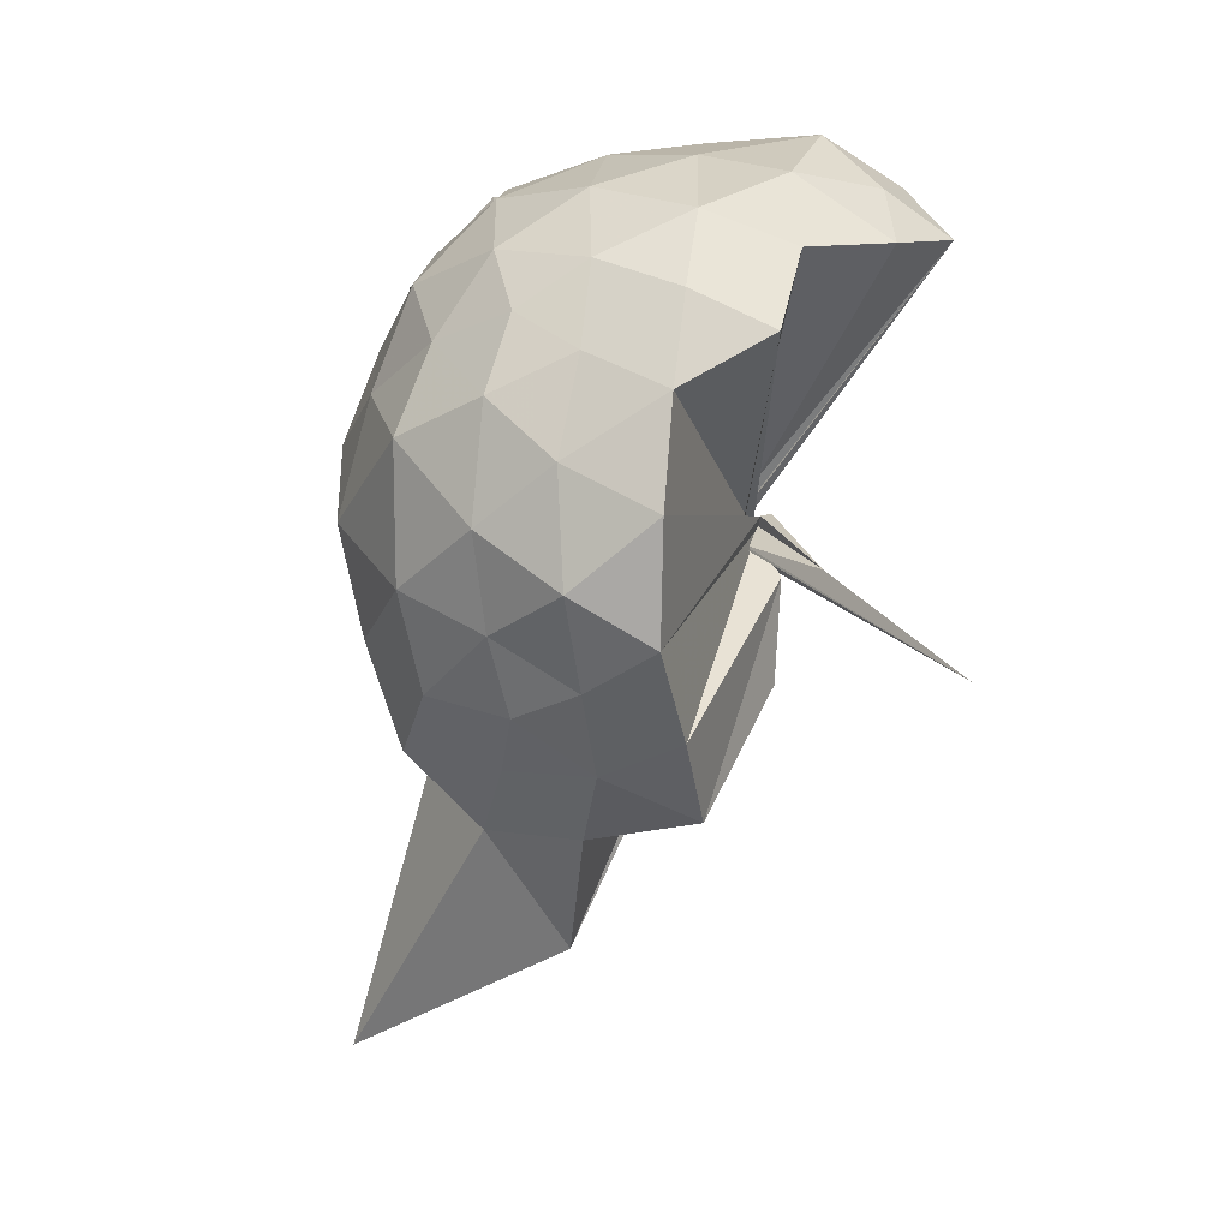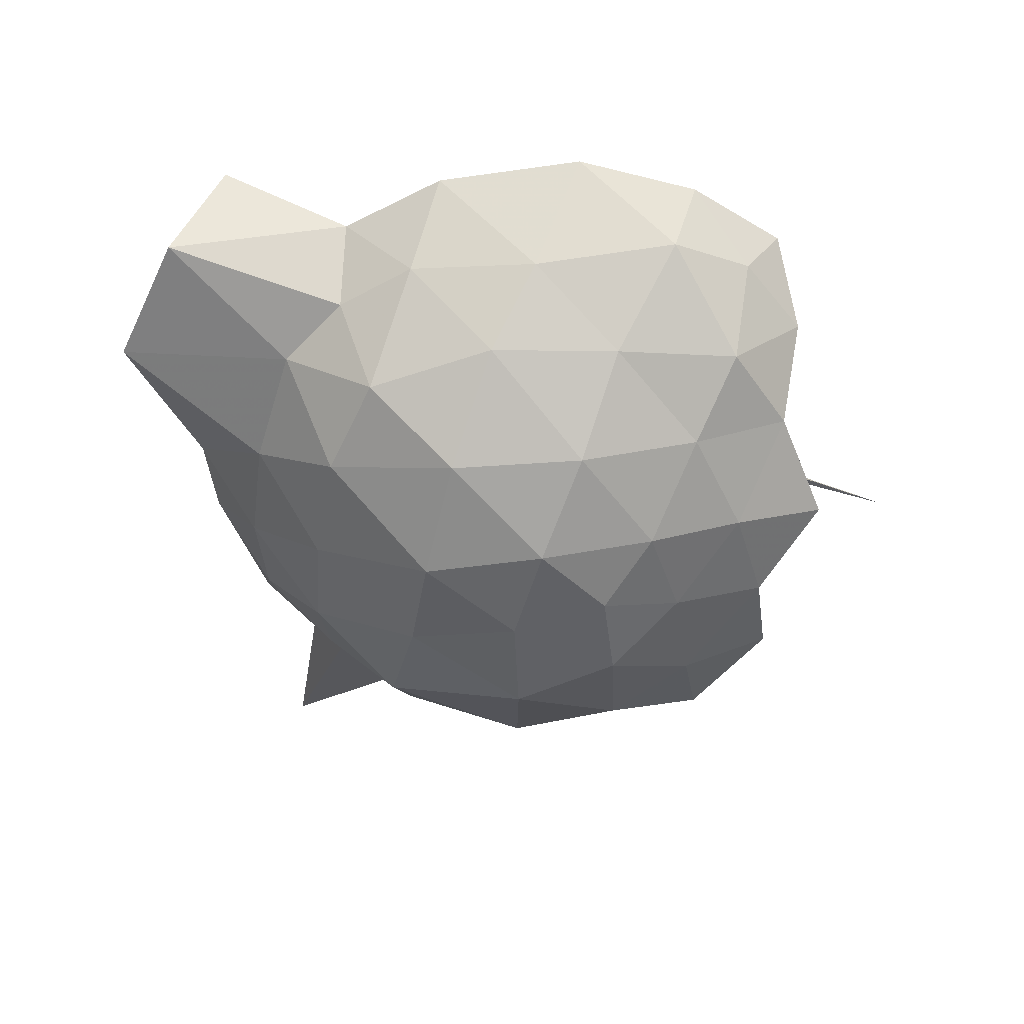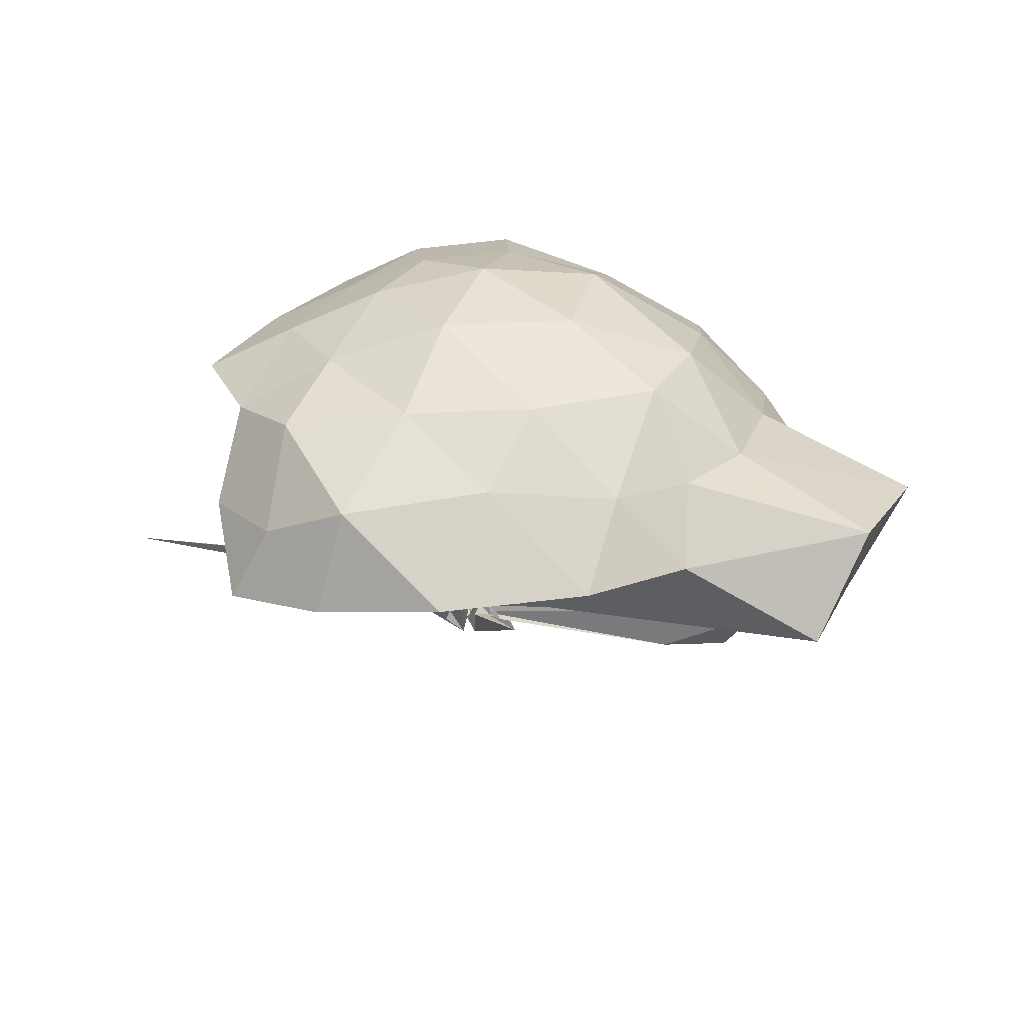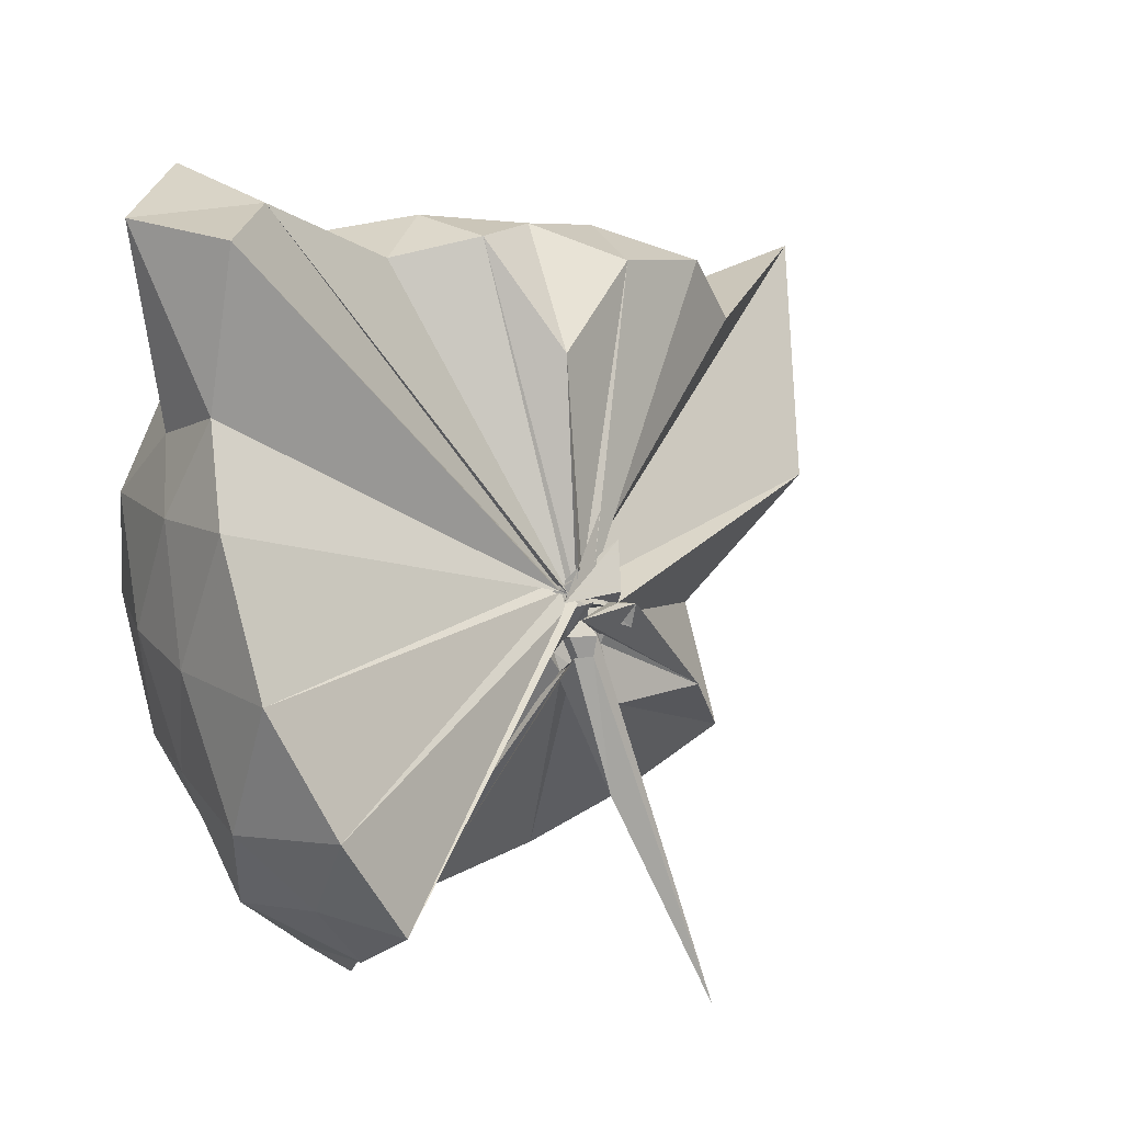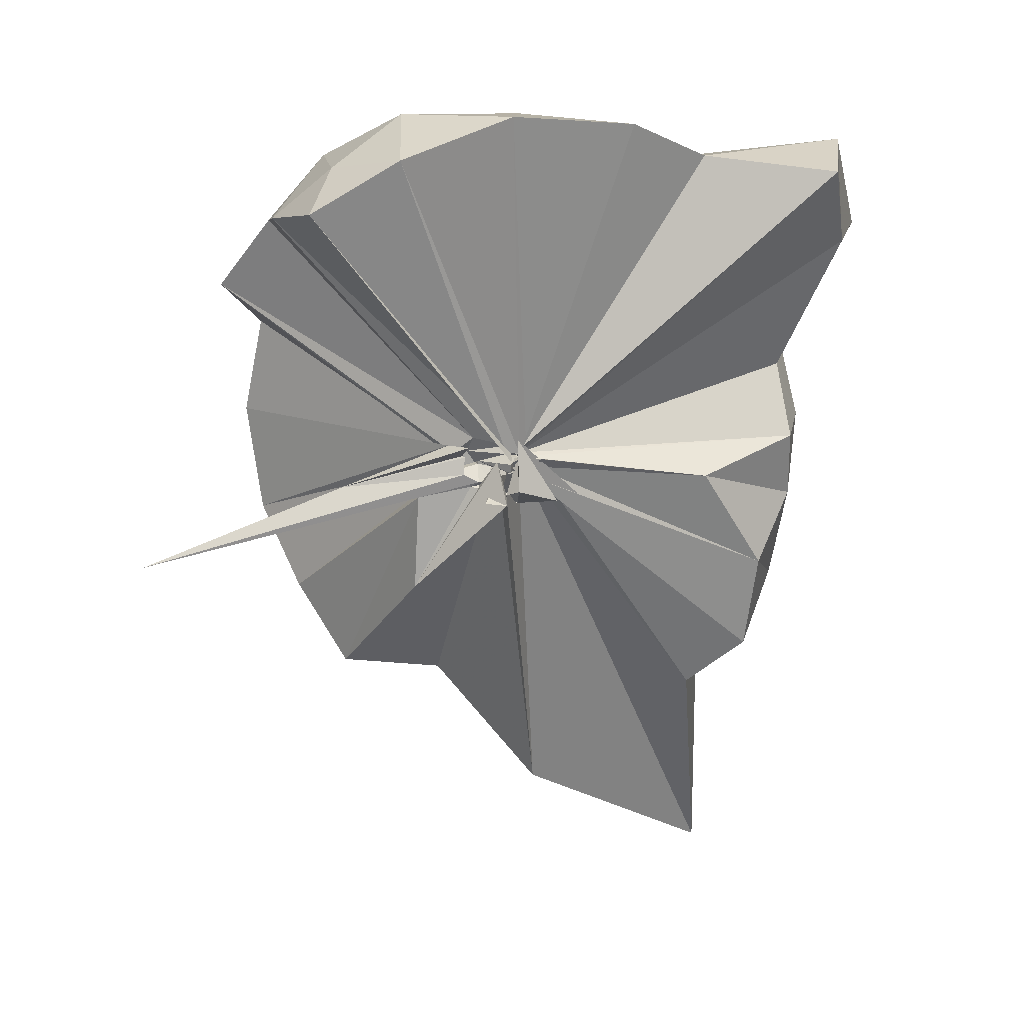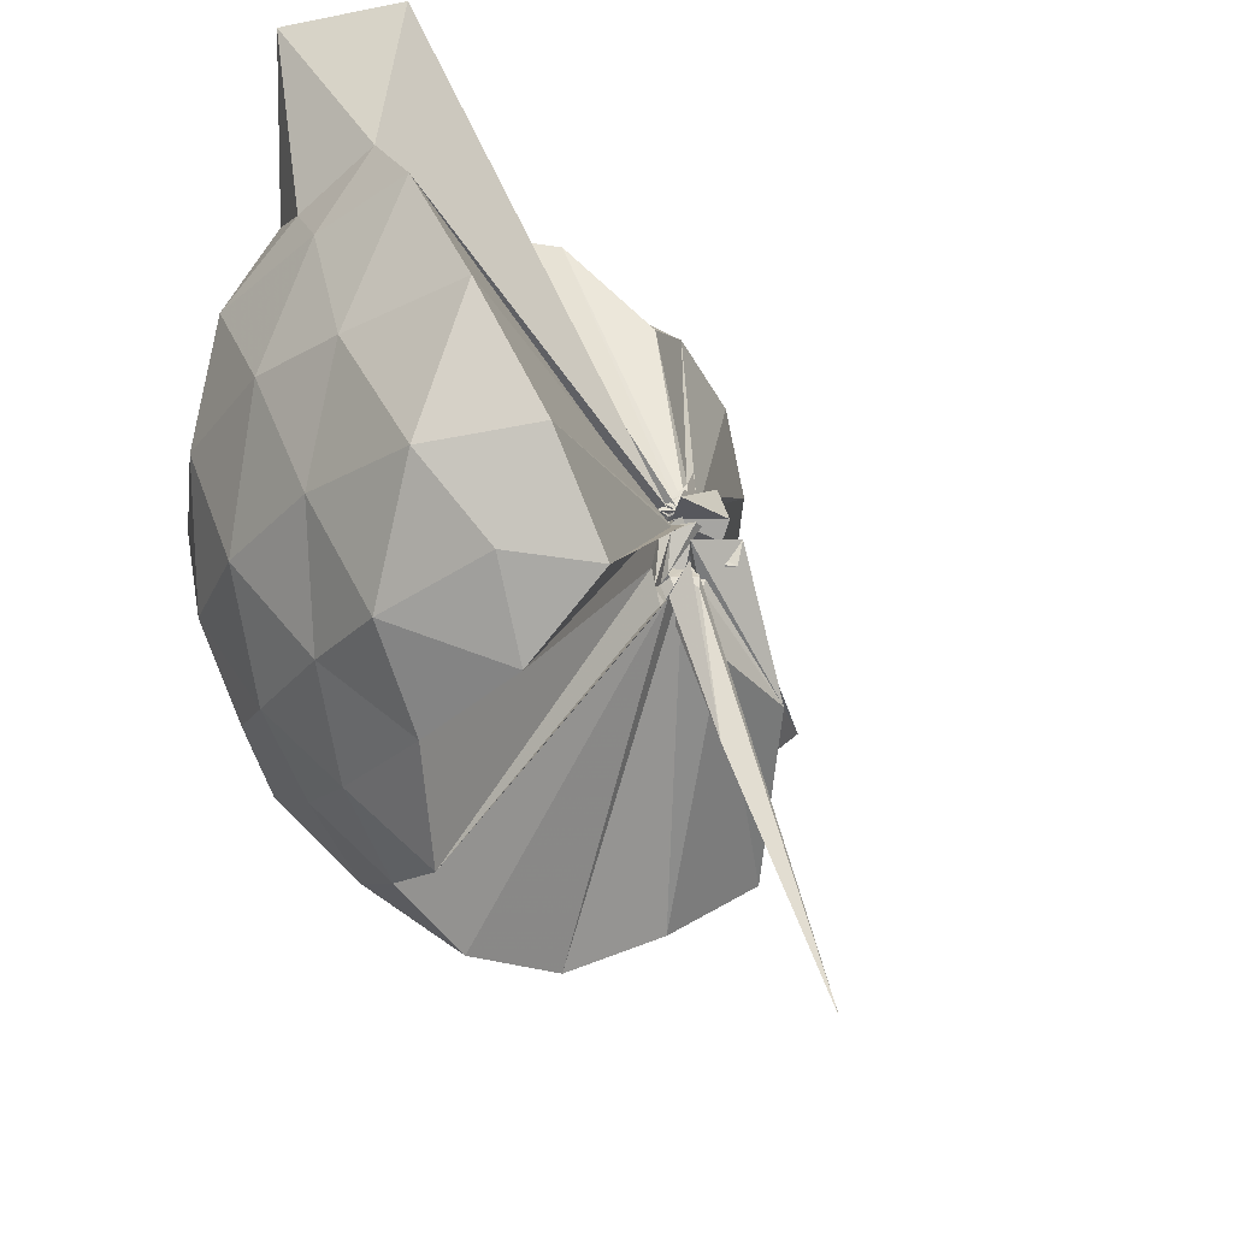
<metadata>
{"format":"obj","ext":"obj","renderer":"f3d","projection":"perspective","resolution":1024,"background":"white","views":[{"elev":4.5,"azim":161.4,"up":"+Y"},{"elev":70.2,"azim":112.8,"up":"+Y"},{"elev":76.0,"azim":-67.1,"up":"+Y"},{"elev":17.1,"azim":-126.8,"up":"+Z"},{"elev":10.4,"azim":-85.5,"up":"+Y"},{"elev":-27.1,"azim":-142.4,"up":"+Z"}]}
</metadata>
<code>
v -0.08209 -0.3078 0.8894
v -0.1109 -0.2789 0.7382
v 0.9044 -0.2413 1.396
v 0.8283 -0.02399 1.456
v 0.6851 0.2284 1.476
v 0.4729 0.4787 1.461
v 0.3053 0.5945 1.359
v 0.07774 0.6017 1.443
v -0.04417 -0.2825 0.8973
v -0.07555 -0.3051 0.9301
v -0.04691 -0.2804 0.9006
v -0.05751 -0.2904 0.8926
v -0.04384 -0.2957 0.9107
v -0.07826 -0.3395 0.8907
v 0.06249 -0.4048 0.8991
v -0.001394 -0.4037 0.9243
v -0.07003 -0.4463 1.006
v -0.1074 -0.2519 0.8877
v 0.3157 -1.11 1.412
v 0.5125 -0.9751 1.444
v 0.699 -0.7517 1.461
v 0.8457 -0.5149 1.458
v 0.9787 -0.09318 1.185
v 0.8686 0.1611 1.212
v 0.7061 0.4304 1.222
v 0.5085 0.6137 1.176
v 0.1646 0.6835 1.202
v -0.1128 0.6971 1.234
v -0.003747 -0.291 0.9052
v -0.0035 -0.3028 0.8954
v -0.01915 -0.3122 0.877
v 0.01488 -0.3259 0.8976
v -0.01294 -0.3364 0.8934
v -0.05827 -0.32 0.8912
v 0.04425 -0.4198 0.878
v -0.02142 -0.4633 0.8799
v -0.129 -0.4108 0.8927
v -0.03723 -0.313 0.8819
v 0.9038 -1.833 1.441
v 0.7181 -0.9594 1.217
v 0.8968 -0.6927 1.2
v 0.9659 -0.4164 1.172
v 0.9733 0.04429 0.8711
v 0.8584 0.3325 0.8671
v 0.6239 0.5636 0.8832
v 0.3074 0.691 0.8979
v 0.03691 0.7281 0.8799
v -0.3103 0.7184 0.8899
v -0.0222 -0.3063 0.8856
v -0.02994 -0.3023 0.8637
v 0.01253 -0.318 0.8695
v 0.007521 -0.3234 0.8799
v 0.004857 -0.3228 0.8562
v -0.06231 -0.3338 0.8598
v -0.03248 -0.4466 0.8252
v 0.008199 -0.4522 0.8259
v -0.09315 -0.4278 0.8511
v 0.4153 -1.477 0.8986
v 0.6673 -1.13 0.8775
v 0.8882 -0.9068 0.8867
v 0.9894 -0.6064 0.8983
v 1.057 -0.2941 0.914
v 0.8798 0.1767 0.5885
v 0.7209 0.4114 0.5721
v 0.4681 0.5755 0.5605
v 0.1663 0.6672 0.5792
v -0.1697 0.7262 0.546
v -0.4182 0.5958 0.5739
v -0.0504 -0.3012 0.8468
v -0.04777 -0.3107 0.847
v -0.008062 -0.3235 0.8755
v -0.02123 -0.3407 0.8518
v -0.06686 -0.3596 0.878
v 0.07182 -0.3777 0.7948
v -0.1208 -0.4497 0.7902
v -0.1349 -0.4531 0.856
v -0.07767 -0.3261 0.8213
v 0.484 -1.12 0.5696
v 0.701 -0.9289 0.5871
v 0.9055 -0.7273 0.6
v 0.9921 -0.4487 0.531
v 0.9989 -0.06651 0.5246
v 0.7317 0.2488 0.3736
v 0.5445 0.3803 0.3117
v 0.2687 0.5077 0.2954
v 0.02567 0.602 0.2792
v -0.2626 0.5712 0.3507
v -0.4438 0.4419 0.3132
v -0.05959 -0.3357 0.8694
v -0.09102 -0.3325 0.8643
v -0.08613 -0.3597 0.865
v 0.02366 -0.3567 0.7925
v -0.01795 -0.3887 0.7898
v -0.03072 -0.3976 0.8076
v -0.07795 -0.4254 0.8233
v -0.04877 -0.7285 0.5605
v 0.2527 -1.044 0.2907
v 0.5299 -0.9183 0.3163
v 0.7395 -0.769 0.3718
v 0.8157 -0.5545 0.3175
v 0.867 -0.2861 0.2697
v 0.8264 0.03855 0.3007
v 0.7423 -0.216 1.641
v 0.654 -0.03301 1.712
v 0.597 0.3772 1.932
v 0.352 0.6491 1.862
v 0.04025 0.5552 1.845
v -0.03164 -0.2811 0.9052
v -0.09182 -0.3167 0.8944
v -0.01115 -0.2826 0.8995
v -0.0649 -0.3172 0.9173
v 0.01081 -0.3625 0.8862
v -0.01401 -0.3223 0.9009
v -0.07101 -0.3664 0.9111
v 0.2658 -0.9638 1.594
v 0.4683 -0.7698 1.68
v 0.6463 -0.5117 1.672
v 0.4875 -0.24 1.759
v 0.3631 -0.06406 1.688
v 0.2584 0.336 1.878
v -0.02193 -0.3027 0.8899
v -0.03656 -0.3016 0.8826
v -0.063 -0.3302 0.93
v -0.04738 -0.3441 0.9642
v -0.06032 -0.3416 0.9299
v 0.1993 -0.6811 1.637
v 0.3506 -0.4814 1.731
v 0.2674 -0.2837 1.732
v -0.067 -0.2981 0.8875
v -0.02686 -0.2748 0.8911
v -0.0791 -0.3157 0.9597
v 0.05886 -0.3834 1.462
v 0.6118 0.1493 0.1927
v 0.3694 0.3008 0.1108
v 0.07061 0.4019 0.0971
v -0.2125 0.4213 0.1618
v -0.02696 -0.2827 0.853
v -0.03835 -0.3071 0.8449
v -0.007776 -0.3346 0.7573
v -0.008261 -0.3434 0.7545
v -0.05426 -0.3944 0.7621
v -0.04907 -0.4092 0.7366
v -0.07347 -0.4418 0.5755
v 0.3625 -0.818 0.1195
v 0.617 -0.6918 0.173
v 0.6978 -0.439 0.05975
v 0.6973 -0.1212 0.1099
v 0.4438 0.05238 -0.006679
v 0.2017 0.1915 -0.08579
v -0.01707 -0.2611 0.7409
v 0.00845 -0.3059 0.7182
v 0.0197 -0.3426 0.742
v -0.2258 -0.6458 -0.2586
v -0.07153 -0.369 0.7168
v -0.0635 -0.3159 0.72
v 0.4799 -0.5741 -0.01963
v 0.4909 -0.2449 -0.0714
v -0.03598 -0.3119 0.6896
v 0.0015 -0.3189 0.6679
v 0.00224 -0.3558 0.6752
v -0.09502 -0.4086 0.3419
v -0.04964 -0.2814 0.6668
f 3 23 4
f 4 23 24
f 4 24 5
f 5 24 25
f 5 25 6
f 6 25 26
f 6 26 7
f 7 26 27
f 7 27 8
f 8 27 28
f 8 28 9
f 9 28 29
f 9 29 10
f 10 29 30
f 10 30 11
f 11 30 31
f 11 31 12
f 12 31 32
f 12 32 13
f 13 32 33
f 13 33 14
f 14 33 34
f 14 34 15
f 15 34 35
f 15 35 16
f 16 35 36
f 16 36 17
f 17 36 37
f 17 37 18
f 18 37 38
f 18 38 19
f 19 38 39
f 19 39 20
f 20 39 40
f 20 40 21
f 21 40 41
f 21 41 22
f 22 41 42
f 22 42 3
f 3 42 23
f 23 43 24
f 24 43 44
f 24 44 25
f 25 44 45
f 25 45 26
f 26 45 46
f 26 46 27
f 27 46 47
f 27 47 28
f 28 47 48
f 28 48 29
f 29 48 49
f 29 49 30
f 30 49 50
f 30 50 31
f 31 50 51
f 31 51 32
f 32 51 52
f 32 52 33
f 33 52 53
f 33 53 34
f 34 53 54
f 34 54 35
f 35 54 55
f 35 55 36
f 36 55 56
f 36 56 37
f 37 56 57
f 37 57 38
f 38 57 58
f 38 58 39
f 39 58 59
f 39 59 40
f 40 59 60
f 40 60 41
f 41 60 61
f 41 61 42
f 42 61 62
f 42 62 23
f 23 62 43
f 43 63 44
f 44 63 64
f 44 64 45
f 45 64 65
f 45 65 46
f 46 65 66
f 46 66 47
f 47 66 67
f 47 67 48
f 48 67 68
f 48 68 49
f 49 68 69
f 49 69 50
f 50 69 70
f 50 70 51
f 51 70 71
f 51 71 52
f 52 71 72
f 52 72 53
f 53 72 73
f 53 73 54
f 54 73 74
f 54 74 55
f 55 74 75
f 55 75 56
f 56 75 76
f 56 76 57
f 57 76 77
f 57 77 58
f 58 77 78
f 58 78 59
f 59 78 79
f 59 79 60
f 60 79 80
f 60 80 61
f 61 80 81
f 61 81 62
f 62 81 82
f 62 82 43
f 43 82 63
f 63 83 64
f 64 83 84
f 64 84 65
f 65 84 85
f 65 85 66
f 66 85 86
f 66 86 67
f 67 86 87
f 67 87 68
f 68 87 88
f 68 88 69
f 69 88 89
f 69 89 70
f 70 89 90
f 70 90 71
f 71 90 91
f 71 91 72
f 72 91 92
f 72 92 73
f 73 92 93
f 73 93 74
f 74 93 94
f 74 94 75
f 75 94 95
f 75 95 76
f 76 95 96
f 76 96 77
f 77 96 97
f 77 97 78
f 78 97 98
f 78 98 79
f 79 98 99
f 79 99 80
f 80 99 100
f 80 100 81
f 81 100 101
f 81 101 82
f 82 101 102
f 82 102 63
f 63 102 83
f 103 104 118
f 104 119 118
f 104 105 119
f 105 120 119
f 105 106 120
f 106 107 120
f 107 121 120
f 107 108 121
f 108 122 121
f 108 109 122
f 109 110 122
f 110 123 122
f 110 111 123
f 111 124 123
f 111 112 124
f 112 113 124
f 113 125 124
f 113 114 125
f 114 126 125
f 114 115 126
f 115 116 126
f 116 127 126
f 116 117 127
f 117 118 127
f 117 103 118
f 118 119 128
f 119 129 128
f 119 120 129
f 120 121 129
f 121 130 129
f 121 122 130
f 122 123 130
f 123 131 130
f 123 124 131
f 124 125 131
f 125 132 131
f 125 126 132
f 126 127 132
f 127 128 132
f 127 118 128
f 133 148 134
f 134 148 149
f 134 149 135
f 135 149 150
f 135 150 136
f 136 150 137
f 137 150 151
f 137 151 138
f 138 151 152
f 138 152 139
f 139 152 140
f 140 152 153
f 140 153 141
f 141 153 154
f 141 154 142
f 142 154 143
f 143 154 155
f 143 155 144
f 144 155 156
f 144 156 145
f 145 156 146
f 146 156 157
f 146 157 147
f 147 157 148
f 147 148 133
f 148 158 149
f 149 158 159
f 149 159 150
f 150 159 151
f 151 159 160
f 151 160 152
f 152 160 153
f 153 160 161
f 153 161 154
f 154 161 155
f 155 161 162
f 155 162 156
f 156 162 157
f 157 162 158
f 157 158 148
f 3 4 103
f 103 4 104
f 4 5 104
f 104 5 105
f 5 6 105
f 105 6 106
f 6 7 106
f 7 8 106
f 106 8 107
f 8 9 107
f 107 9 108
f 9 10 108
f 108 10 109
f 10 11 109
f 11 12 109
f 109 12 110
f 12 13 110
f 110 13 111
f 13 14 111
f 111 14 112
f 14 15 112
f 15 16 112
f 112 16 113
f 16 17 113
f 113 17 114
f 17 18 114
f 114 18 115
f 18 19 115
f 19 20 115
f 115 20 116
f 20 21 116
f 116 21 117
f 21 22 117
f 117 22 103
f 22 3 103
f 83 133 84
f 84 133 134
f 84 134 85
f 85 134 135
f 85 135 86
f 86 135 136
f 86 136 87
f 87 136 88
f 88 136 137
f 88 137 89
f 89 137 138
f 89 138 90
f 90 138 139
f 90 139 91
f 91 139 92
f 92 139 140
f 92 140 93
f 93 140 141
f 93 141 94
f 94 141 142
f 94 142 95
f 95 142 96
f 96 142 143
f 96 143 97
f 97 143 144
f 97 144 98
f 98 144 145
f 98 145 99
f 99 145 100
f 100 145 146
f 100 146 101
f 101 146 147
f 101 147 102
f 102 147 133
f 102 133 83
f 128 129 1
f 129 130 1
f 130 131 1
f 131 132 1
f 132 128 1
f 159 158 2
f 160 159 2
f 161 160 2
f 162 161 2
f 158 162 2

</code>
